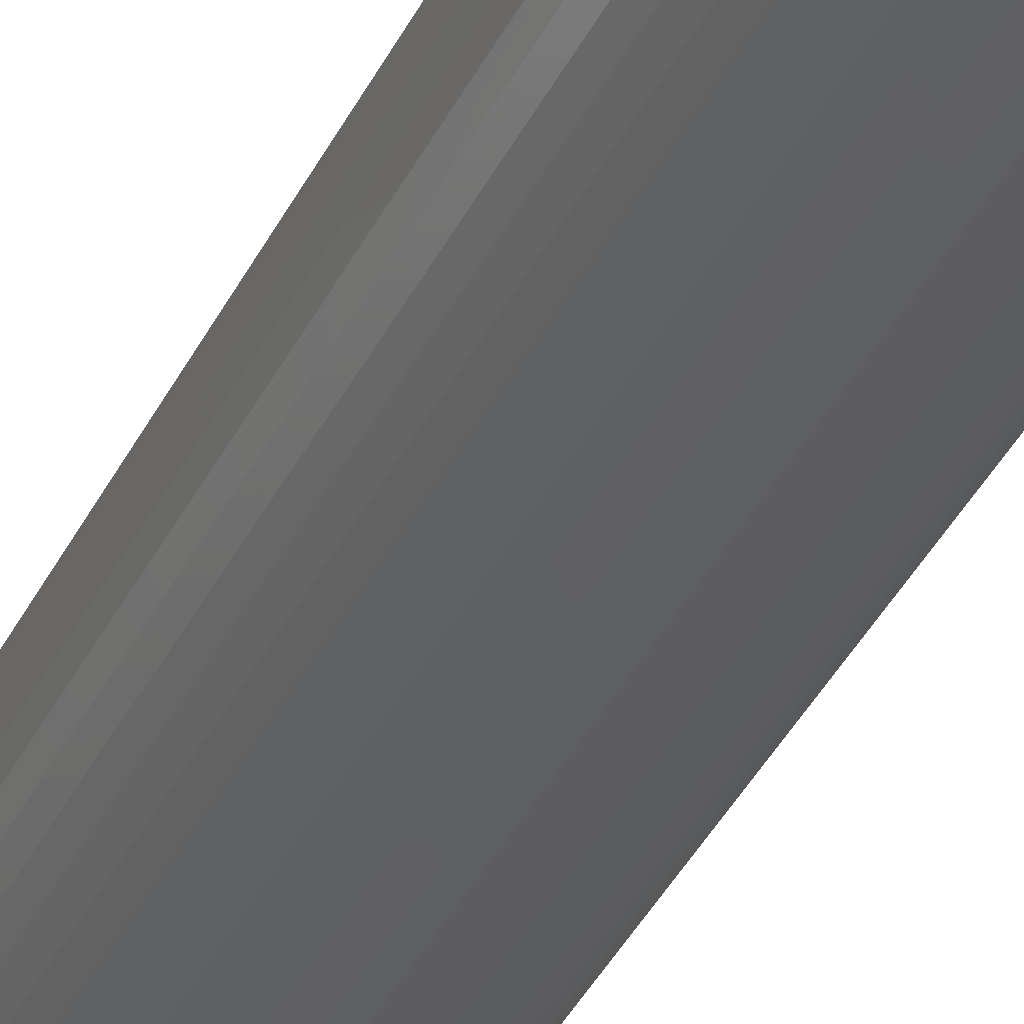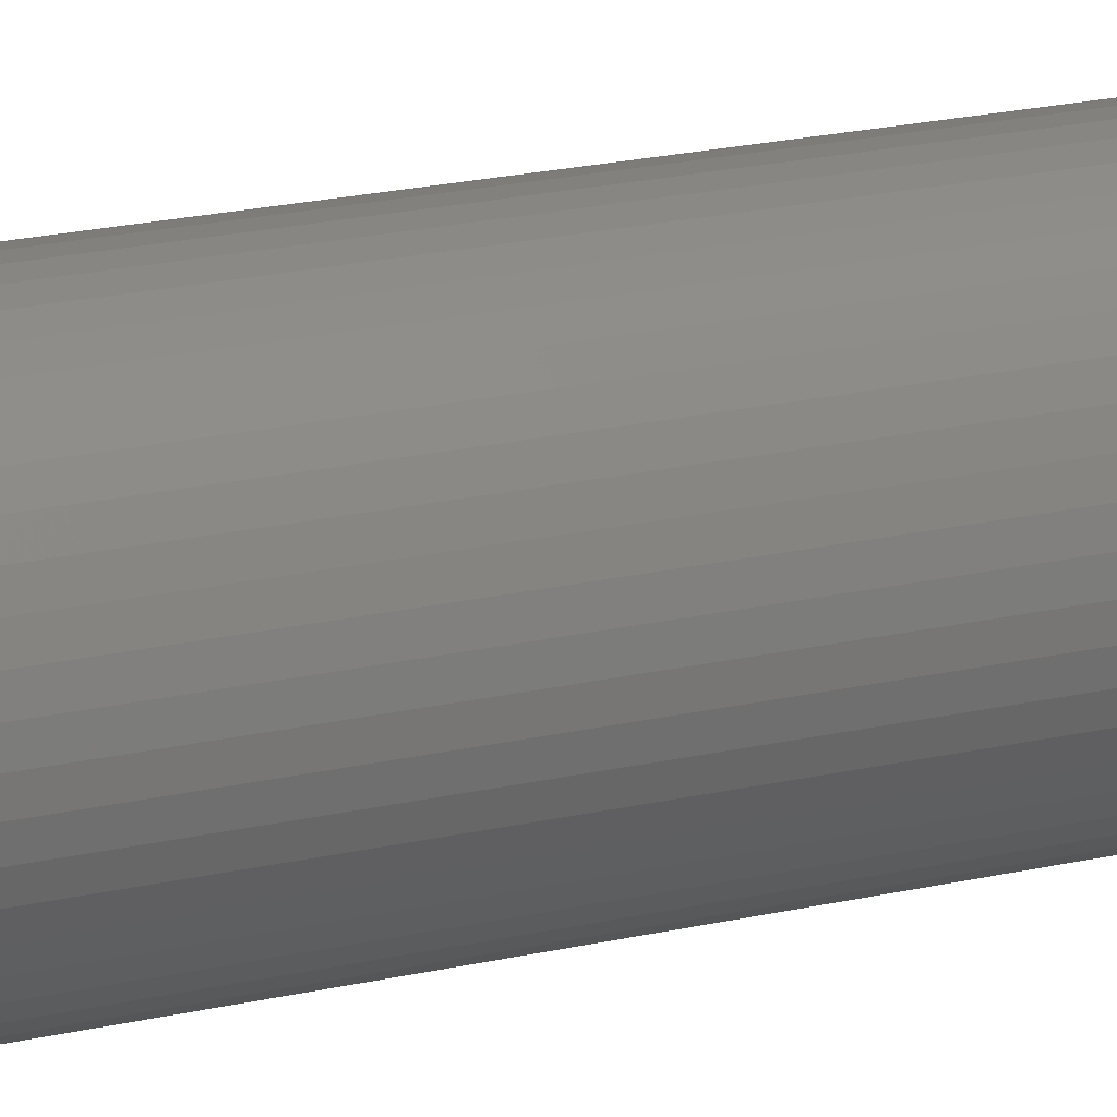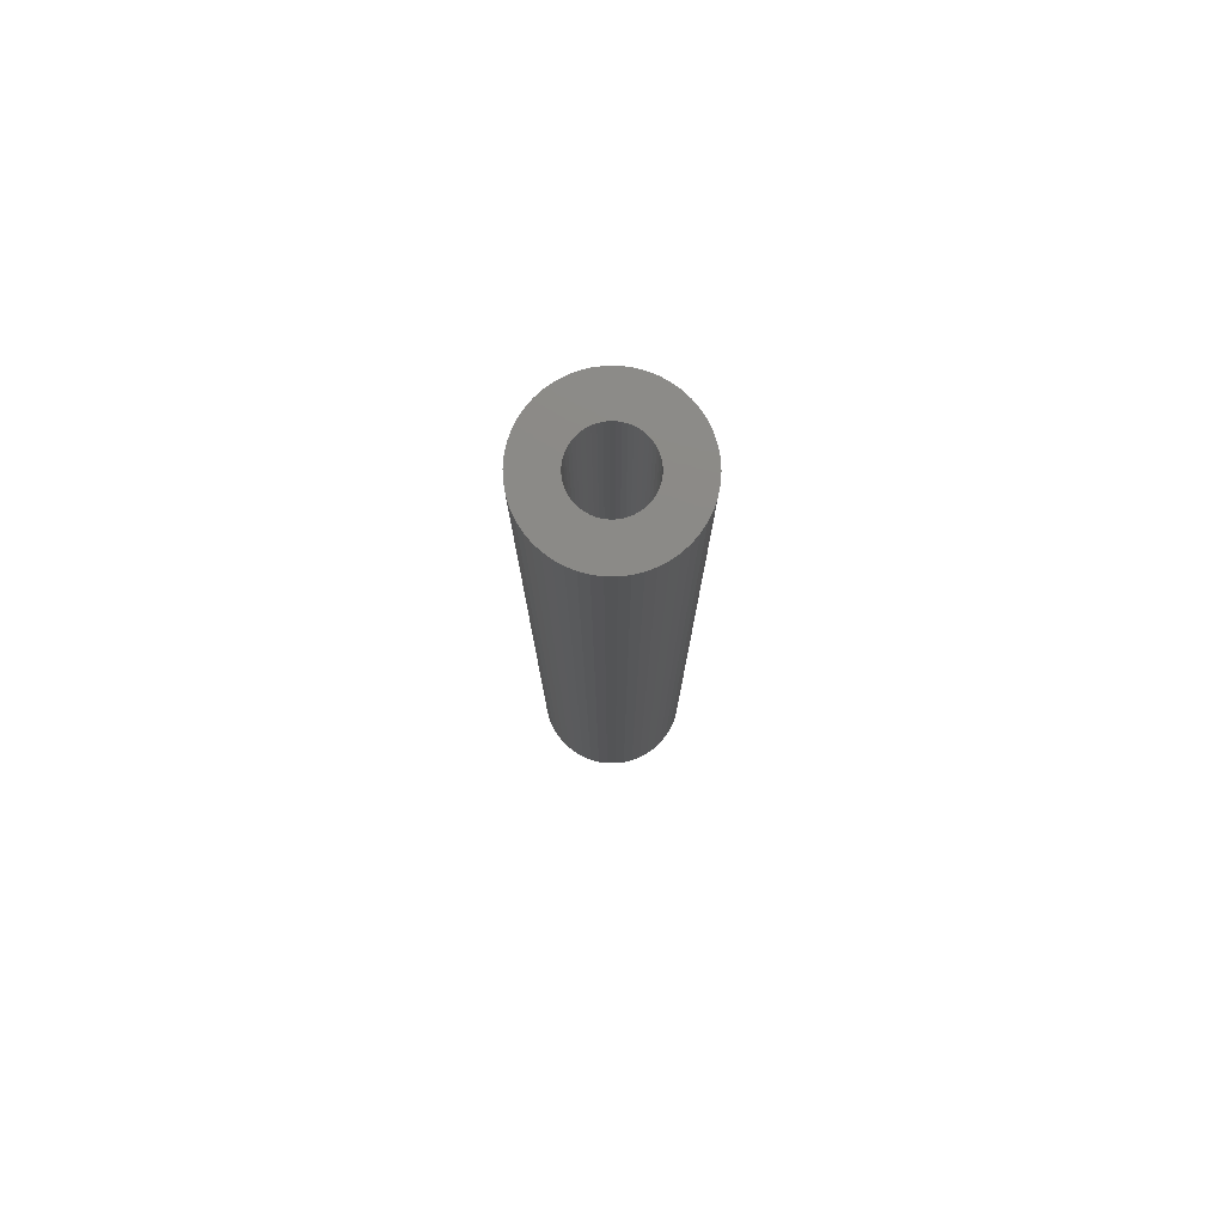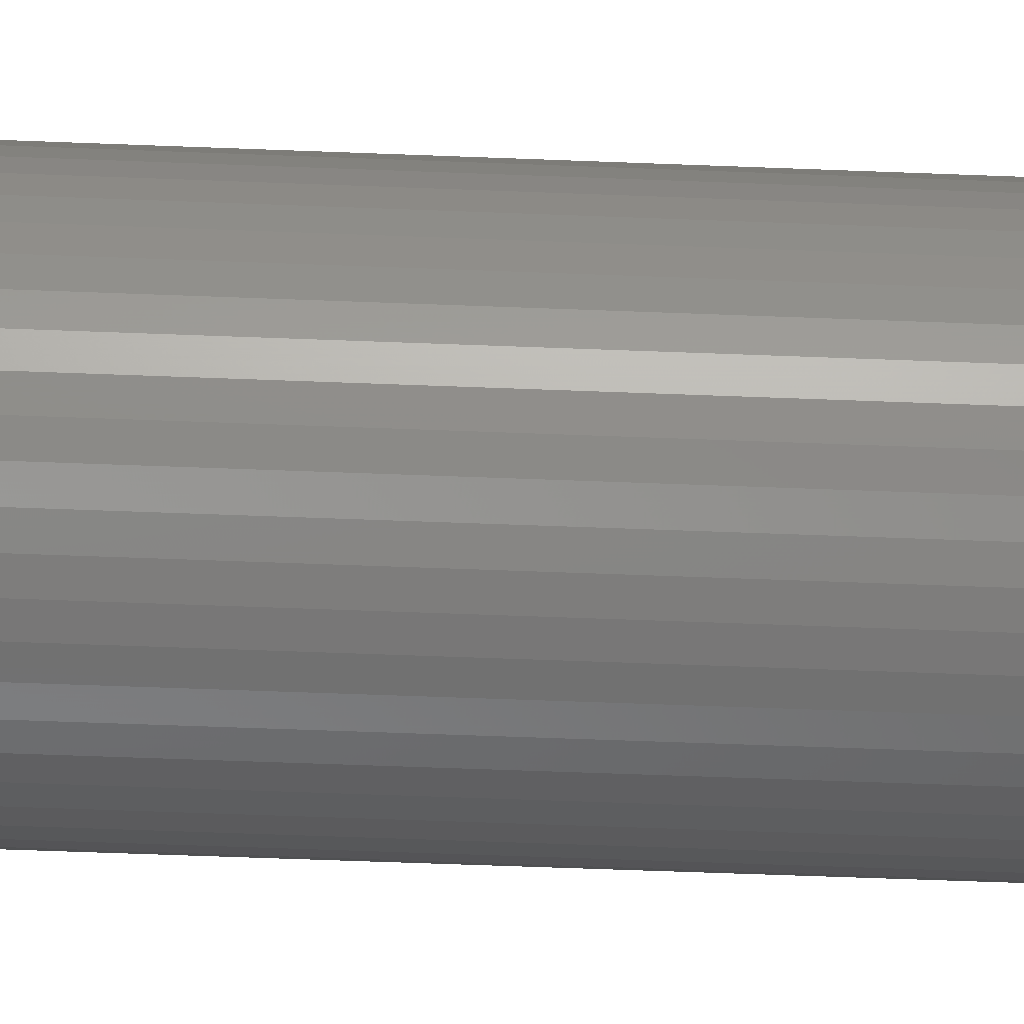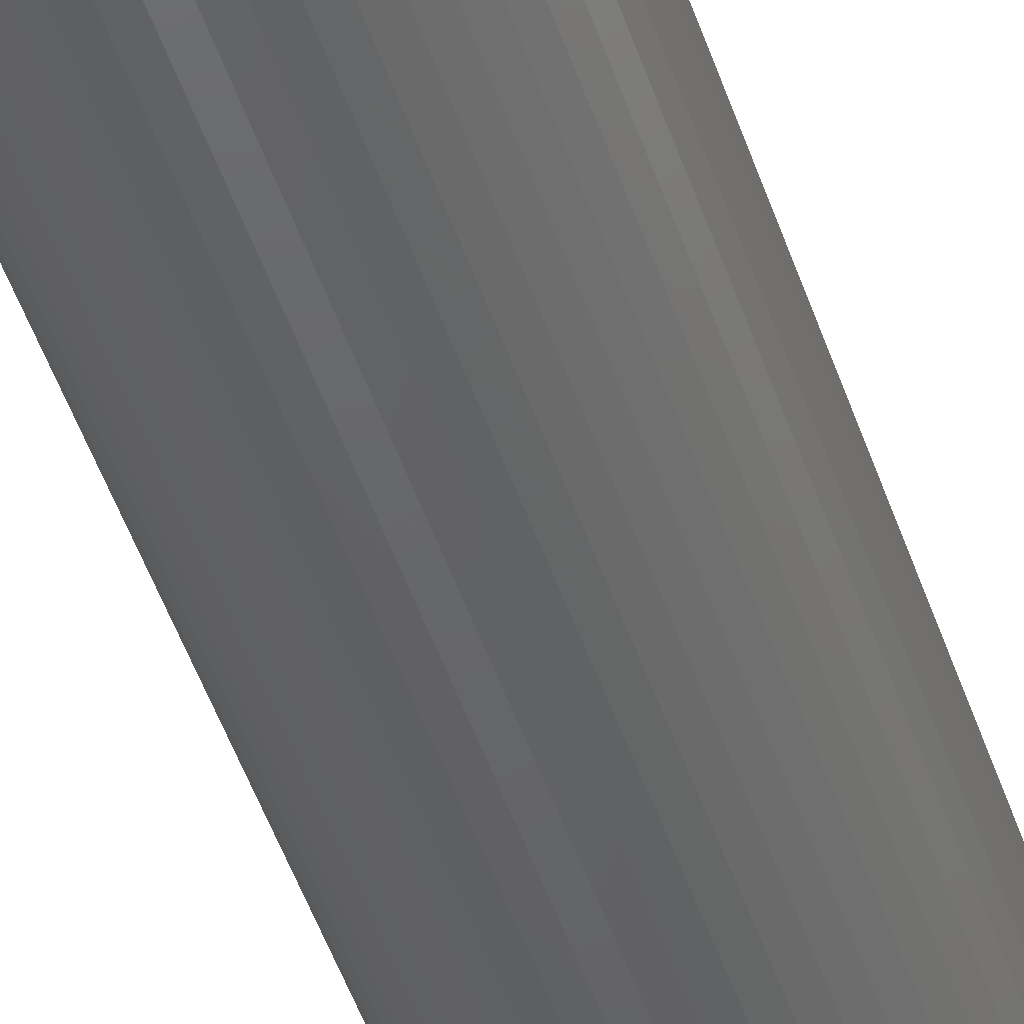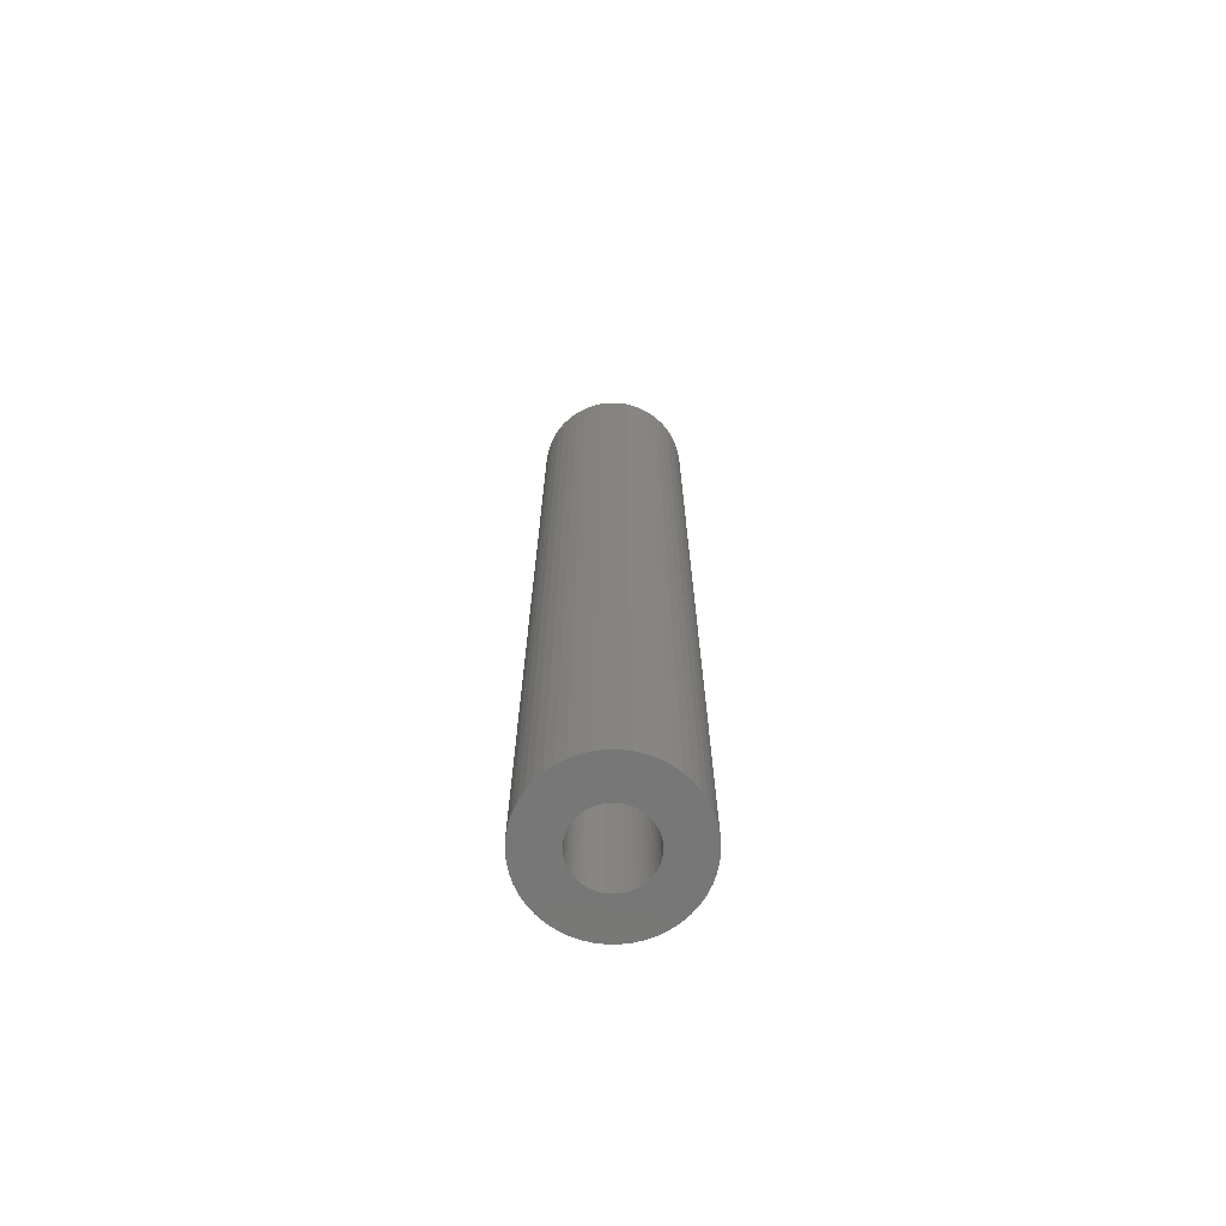
<metadata>
{"format":"stl","ext":"stl","renderer":"f3d","projection":"perspective","resolution":1024,"background":"white","views":[{"elev":-37.3,"azim":156.6,"up":"+Y"},{"elev":16.3,"azim":-118.0,"up":"+Y"},{"elev":78.3,"azim":-143.4,"up":"+Z"},{"elev":-41.2,"azim":-93.0,"up":"+Y"},{"elev":-46.4,"azim":-162.4,"up":"+Y"},{"elev":-70.1,"azim":-64.8,"up":"+Z"}]}
</metadata>
<code>
# stl→obj: 200 verts, 400 faces
v 7.5 0 48
v 7.441 0.94 -48
v 7.441 0.94 48
v 7.5 0 -48
v -7.5 0 -48
v -7.441 0.94 48
v -7.441 0.94 -48
v -7.5 0 48
v 0.4709 7.485 -48
v -0.4709 7.485 48
v 0.4709 7.485 48
v -0.4709 7.485 -48
v 5.467 5.134 -48
v 4.781 5.779 48
v 5.467 5.134 48
v 4.781 5.779 -48
v -4.781 5.779 -48
v -5.467 5.134 48
v -4.781 5.779 48
v -5.467 5.134 -48
v -2.318 7.133 -48
v -3.193 6.786 48
v -2.318 7.133 48
v -3.193 6.786 -48
v 6.973 2.761 48
v 6.572 3.613 -48
v 6.572 3.613 48
v 6.973 2.761 -48
v 3.193 6.786 -48
v 2.318 7.133 48
v 3.193 6.786 48
v 2.318 7.133 -48
v 1.405 7.367 48
v 1.405 7.367 -48
v 4.019 6.332 48
v 4.019 6.332 -48
v -6.973 2.761 -48
v -6.572 3.613 48
v -6.572 3.613 -48
v -6.973 2.761 48
v -6.068 4.408 48
v -6.068 4.408 -48
v -7.264 1.865 48
v -7.264 1.865 -48
v -4.019 6.332 -48
v -4.019 6.332 48
v -1.405 7.367 48
v -1.405 7.367 -48
v 7.441 -0.94 48
v 7.441 -0.94 -48
v -2.318 -7.133 -48
v -1.405 -7.367 48
v -2.318 -7.133 48
v -1.405 -7.367 -48
v -6.572 -3.613 -48
v -6.973 -2.761 48
v -6.973 -2.761 -48
v -6.572 -3.613 48
v 0.4709 -7.485 -48
v 1.405 -7.367 48
v 0.4709 -7.485 48
v 1.405 -7.367 -48
v 7.264 1.865 48
v 7.264 1.865 -48
v 6.068 4.408 48
v 6.068 4.408 -48
v 3.5 0 48
v 3.472 0.4387 48
v 3.39 0.8704 48
v 3.472 -0.4387 48
v 3.254 1.288 48
v 7.264 -1.865 48
v 3.067 1.686 48
v 3.39 -0.8704 48
v 2.832 2.057 48
v 6.973 -2.761 48
v 2.551 2.396 48
v 3.254 -1.288 48
v 2.231 2.697 48
v 6.572 -3.613 48
v 3.067 -1.686 48
v 1.875 2.955 48
v 1.49 3.167 48
v 1.082 3.329 48
v 0.6558 3.438 48
v 0.2198 3.493 48
v -0.2198 3.493 48
v -0.6558 3.438 48
v -1.082 3.329 48
v -1.49 3.167 48
v -1.875 2.955 48
v -2.231 2.697 48
v -2.551 2.396 48
v -2.832 2.057 48
v -3.067 1.686 48
v 6.068 -4.408 48
v 2.832 -2.057 48
v 5.467 -5.134 48
v 2.551 -2.396 48
v 4.781 -5.779 48
v 2.231 -2.697 48
v 4.019 -6.332 48
v 1.875 -2.955 48
v 3.193 -6.786 48
v 1.49 -3.167 48
v 2.318 -7.133 48
v 1.082 -3.329 48
v 0.6558 -3.438 48
v 0.2198 -3.493 48
v -0.2198 -3.493 48
v -0.4709 -7.485 48
v -0.6558 -3.438 48
v -1.082 -3.329 48
v -1.49 -3.167 48
v -3.193 -6.786 48
v -1.875 -2.955 48
v -4.019 -6.332 48
v -2.231 -2.697 48
v -4.781 -5.779 48
v -2.551 -2.396 48
v -5.467 -5.134 48
v -2.832 -2.057 48
v -6.068 -4.408 48
v -3.067 -1.686 48
v -3.254 -1.288 48
v -3.39 -0.8704 48
v -7.264 -1.865 48
v -3.472 -0.4387 48
v -7.441 -0.94 48
v -3.5 0 48
v -3.254 1.288 48
v -3.39 0.8704 48
v -3.472 0.4387 48
v 7.264 -1.865 -48
v 6.973 -2.761 -48
v -0.4709 -7.485 -48
v -7.441 -0.94 -48
v 2.318 -7.133 -48
v 3.193 -6.786 -48
v 4.019 -6.332 -48
v 4.781 -5.779 -48
v 5.467 -5.134 -48
v 6.572 -3.613 -48
v -3.193 -6.786 -48
v -5.467 -5.134 -48
v -4.781 -5.779 -48
v 6.068 -4.408 -48
v -6.068 -4.408 -48
v -7.264 -1.865 -48
v 3.5 0 -48
v 3.472 -0.4387 -48
v 3.39 -0.8704 -48
v 3.472 0.4387 -48
v 3.254 -1.288 -48
v 3.067 -1.686 -48
v 3.39 0.8704 -48
v 2.832 -2.057 -48
v 2.551 -2.396 -48
v 3.254 1.288 -48
v 2.231 -2.697 -48
v 3.067 1.686 -48
v 1.875 -2.955 -48
v 1.49 -3.167 -48
v 1.082 -3.329 -48
v 0.6558 -3.438 -48
v 0.2198 -3.493 -48
v -0.2198 -3.493 -48
v -0.6558 -3.438 -48
v -1.082 -3.329 -48
v -1.49 -3.167 -48
v -1.875 -2.955 -48
v -4.019 -6.332 -48
v -2.231 -2.697 -48
v -2.551 -2.396 -48
v -2.832 -2.057 -48
v -3.067 -1.686 -48
v 2.832 2.057 -48
v 2.551 2.396 -48
v 2.231 2.697 -48
v 1.875 2.955 -48
v 1.49 3.167 -48
v 1.082 3.329 -48
v 0.6558 3.438 -48
v 0.2198 3.493 -48
v -0.2198 3.493 -48
v -0.6558 3.438 -48
v -1.082 3.329 -48
v -1.49 3.167 -48
v -1.875 2.955 -48
v -2.231 2.697 -48
v -2.551 2.396 -48
v -2.832 2.057 -48
v -3.067 1.686 -48
v -3.254 1.288 -48
v -3.39 0.8704 -48
v -3.472 0.4387 -48
v -3.5 0 -48
v -3.254 -1.288 -48
v -3.39 -0.8704 -48
v -3.472 -0.4387 -48
f 1 2 3
f 2 1 4
f 5 6 7
f 6 5 8
f 9 10 11
f 10 9 12
f 13 14 15
f 14 13 16
f 17 18 19
f 18 17 20
f 21 22 23
f 22 21 24
f 25 26 27
f 26 25 28
f 29 30 31
f 30 29 32
f 32 33 30
f 33 32 34
f 16 35 14
f 35 16 36
f 37 38 39
f 38 37 40
f 39 41 42
f 41 39 38
f 7 43 44
f 43 7 6
f 45 19 46
f 19 45 17
f 12 47 10
f 47 12 48
f 49 4 1
f 4 49 50
f 51 52 53
f 52 51 54
f 55 56 57
f 56 55 58
f 59 60 61
f 60 59 62
f 63 28 25
f 28 63 64
f 3 64 63
f 64 3 2
f 65 13 15
f 13 65 66
f 27 66 65
f 66 27 26
f 34 11 33
f 11 34 9
f 36 31 35
f 31 36 29
f 67 1 3
f 68 3 63
f 1 67 49
f 69 63 25
f 70 49 67
f 71 25 27
f 49 70 72
f 73 27 65
f 74 72 70
f 75 65 15
f 72 74 76
f 77 15 14
f 78 76 74
f 79 14 35
f 76 78 80
f 81 80 78
f 3 68 67
f 63 69 68
f 25 71 69
f 82 35 31
f 27 73 71
f 65 75 73
f 15 77 75
f 83 31 30
f 14 79 77
f 35 82 79
f 31 83 82
f 84 30 33
f 30 84 83
f 33 85 84
f 11 85 33
f 11 86 85
f 11 87 86
f 10 87 11
f 10 88 87
f 47 88 10
f 88 47 89
f 23 89 47
f 89 23 90
f 22 90 23
f 90 22 91
f 46 91 22
f 91 46 92
f 19 92 46
f 92 19 93
f 18 93 19
f 93 18 94
f 41 94 18
f 94 41 95
f 38 95 41
f 80 81 96
f 97 96 81
f 96 97 98
f 99 98 97
f 98 99 100
f 101 100 99
f 100 101 102
f 103 102 101
f 102 103 104
f 105 104 103
f 104 105 106
f 107 106 105
f 106 107 60
f 108 60 107
f 108 61 60
f 109 61 108
f 110 61 109
f 110 111 61
f 112 111 110
f 52 112 113
f 112 52 111
f 53 113 114
f 115 114 116
f 117 116 118
f 113 53 52
f 119 118 120
f 121 120 122
f 123 122 124
f 114 115 53
f 58 124 125
f 56 125 126
f 127 126 128
f 129 128 130
f 95 38 131
f 116 117 115
f 40 131 38
f 118 119 117
f 131 40 132
f 120 121 119
f 43 132 40
f 122 123 121
f 132 43 133
f 124 58 123
f 6 133 43
f 125 56 58
f 133 6 130
f 126 127 56
f 8 130 6
f 128 129 127
f 130 8 129
f 76 134 72
f 134 76 135
f 72 50 49
f 50 72 134
f 54 111 52
f 111 54 136
f 137 8 5
f 8 137 129
f 138 104 106
f 104 138 139
f 62 106 60
f 106 62 138
f 42 18 20
f 18 42 41
f 44 40 37
f 40 44 43
f 24 46 22
f 46 24 45
f 48 23 47
f 23 48 21
f 139 102 104
f 102 139 140
f 141 98 100
f 98 141 142
f 80 135 76
f 135 80 143
f 144 53 115
f 53 144 51
f 145 119 121
f 119 145 146
f 96 143 80
f 143 96 147
f 140 100 102
f 100 140 141
f 98 147 96
f 147 98 142
f 136 61 111
f 61 136 59
f 148 58 55
f 58 148 123
f 57 127 149
f 127 57 56
f 150 4 50
f 151 50 134
f 4 150 2
f 152 134 135
f 153 2 150
f 154 135 143
f 2 153 64
f 155 143 147
f 156 64 153
f 157 147 142
f 64 156 28
f 158 142 141
f 159 28 156
f 160 141 140
f 28 159 26
f 161 26 159
f 50 151 150
f 134 152 151
f 135 154 152
f 162 140 139
f 143 155 154
f 147 157 155
f 142 158 157
f 163 139 138
f 141 160 158
f 140 162 160
f 139 163 162
f 164 138 62
f 138 164 163
f 62 165 164
f 59 165 62
f 59 166 165
f 59 167 166
f 136 167 59
f 136 168 167
f 54 168 136
f 168 54 169
f 51 169 54
f 169 51 170
f 144 170 51
f 170 144 171
f 172 171 144
f 171 172 173
f 146 173 172
f 173 146 174
f 145 174 146
f 174 145 175
f 148 175 145
f 175 148 176
f 55 176 148
f 26 161 66
f 177 66 161
f 66 177 13
f 178 13 177
f 13 178 16
f 179 16 178
f 16 179 36
f 180 36 179
f 36 180 29
f 181 29 180
f 29 181 32
f 182 32 181
f 32 182 34
f 183 34 182
f 183 9 34
f 184 9 183
f 185 9 184
f 185 12 9
f 186 12 185
f 48 186 187
f 186 48 12
f 21 187 188
f 24 188 189
f 45 189 190
f 187 21 48
f 17 190 191
f 20 191 192
f 42 192 193
f 188 24 21
f 39 193 194
f 37 194 195
f 44 195 196
f 7 196 197
f 176 55 198
f 189 45 24
f 57 198 55
f 190 17 45
f 198 57 199
f 191 20 17
f 149 199 57
f 192 42 20
f 199 149 200
f 193 39 42
f 137 200 149
f 194 37 39
f 200 137 197
f 195 44 37
f 5 197 137
f 196 7 44
f 197 5 7
f 149 129 137
f 129 149 127
f 145 123 148
f 123 145 121
f 172 115 117
f 115 172 144
f 146 117 119
f 117 146 172
f 150 68 153
f 68 150 67
f 130 196 133
f 196 130 197
f 185 86 87
f 86 185 184
f 179 77 79
f 77 179 178
f 191 92 93
f 92 191 190
f 188 89 90
f 89 188 187
f 159 73 161
f 73 159 71
f 153 69 156
f 69 153 68
f 161 75 177
f 75 161 73
f 182 83 84
f 83 182 181
f 180 79 82
f 79 180 179
f 95 192 94
f 192 95 193
f 94 191 93
f 191 94 192
f 132 194 131
f 194 132 195
f 190 91 92
f 91 190 189
f 186 87 88
f 87 186 185
f 151 67 150
f 67 151 70
f 168 113 112
f 113 168 169
f 124 198 125
f 198 124 176
f 165 109 108
f 109 165 166
f 156 71 159
f 71 156 69
f 177 77 178
f 77 177 75
f 183 84 85
f 84 183 182
f 184 85 86
f 85 184 183
f 181 82 83
f 82 181 180
f 131 193 95
f 193 131 194
f 133 195 132
f 195 133 196
f 189 90 91
f 90 189 188
f 187 88 89
f 88 187 186
f 154 74 152
f 74 154 78
f 152 70 151
f 70 152 74
f 125 199 126
f 199 125 198
f 163 107 105
f 107 163 164
f 164 108 107
f 108 164 165
f 158 101 99
f 101 158 160
f 157 81 155
f 81 157 97
f 166 110 109
f 110 166 167
f 169 114 113
f 114 169 170
f 128 197 130
f 197 128 200
f 126 200 128
f 200 126 199
f 162 105 103
f 105 162 163
f 155 78 154
f 78 155 81
f 167 112 110
f 112 167 168
f 171 118 116
f 118 171 173
f 173 120 118
f 120 173 174
f 120 175 122
f 175 120 174
f 160 103 101
f 103 160 162
f 158 97 157
f 97 158 99
f 122 176 124
f 176 122 175
f 170 116 114
f 116 170 171

</code>
